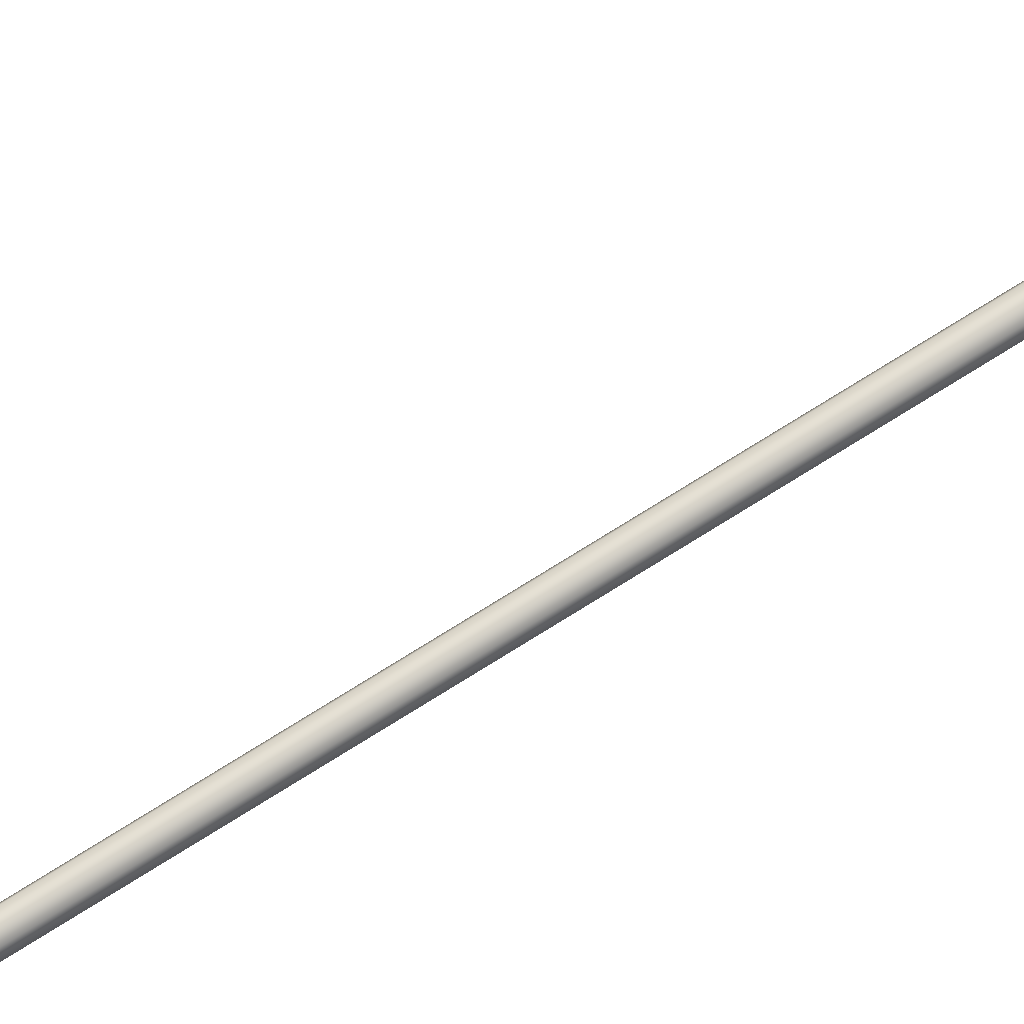
<metadata>
{"format":"obj","ext":"obj","renderer":"f3d","projection":"perspective","resolution":1024,"background":"white","views":[{"elev":70.3,"azim":57.2,"up":"+Y"}]}
</metadata>
<code>
o _Geometry_0
v 8085 7.512e+04 5023
v 8064 7.511e+04 5023
v 8044 7.512e+04 5023
v 8036 75140 5023
v 8044 7.516e+04 5023
v 8064 7.517e+04 5023
v 8085 7.516e+04 5023
v 8093 75140 5023
v 8093 75140 1.933e+04
v 8085 7.516e+04 1.933e+04
v 8064 7.517e+04 1.933e+04
v 8044 7.516e+04 1.933e+04
v 8036 75140 1.933e+04
v 8044 7.512e+04 1.933e+04
v 8064 7.511e+04 1.933e+04
v 8085 7.512e+04 1.933e+04
v 8046 7.512e+04 2.588e+04
v 8039 75140 2.588e+04
v 8046 7.516e+04 2.588e+04
v 8064 7.517e+04 2.588e+04
v 8083 7.516e+04 2.588e+04
v 8090 75140 2.588e+04
v 8083 7.512e+04 2.588e+04
v 8064 7.511e+04 2.588e+04
v 8083 7.513e+04 2.593e+04
v 8064 7.512e+04 2.593e+04
v 8090 7.515e+04 2.592e+04
v 8083 7.516e+04 2.592e+04
v 8064 7.517e+04 2.592e+04
v 8046 7.516e+04 2.592e+04
v 8039 7.515e+04 2.592e+04
v 8046 7.513e+04 2.593e+04
v 8083 7.516e+04 2.597e+04
v 8064 7.515e+04 2.598e+04
v 8090 75170 2.596e+04
v 8083 7.518e+04 2.595e+04
v 8064 7.519e+04 2.595e+04
v 8046 7.518e+04 2.595e+04
v 8039 75170 2.596e+04
v 8046 7.516e+04 2.597e+04
v 8083 7.52e+04 2.601e+04
v 8064 7.519e+04 2.601e+04
v 8090 7.52e+04 2.599e+04
v 8083 7.521e+04 2.598e+04
v 8064 7.522e+04 2.597e+04
v 8046 7.521e+04 2.598e+04
v 8039 7.52e+04 2.599e+04
v 8046 7.52e+04 2.601e+04
v 8083 7.524e+04 2.602e+04
v 8064 7.524e+04 2.603e+04
v 8090 7.525e+04 2.601e+04
v 8083 7.525e+04 2.599e+04
v 8064 7.525e+04 2.598e+04
v 8046 7.525e+04 2.599e+04
v 8039 7.525e+04 2.601e+04
v 8046 7.524e+04 2.602e+04
v 8083 7.529e+04 2.602e+04
v 8064 7.529e+04 2.603e+04
v 8090 7.529e+04 2.601e+04
v 8083 7.529e+04 2.599e+04
v 8064 7.529e+04 2.598e+04
v 8046 7.529e+04 2.599e+04
v 8039 7.529e+04 2.601e+04
v 8046 7.529e+04 2.602e+04
v 8083 7.512e+04 1.933e+04
v 8064 7.511e+04 1.933e+04
v 8046 7.512e+04 1.933e+04
v 8039 75140 1.933e+04
v 8046 7.516e+04 1.933e+04
v 8064 7.517e+04 1.933e+04
v 8083 7.516e+04 1.933e+04
v 8090 75140 1.933e+04
v 8090 75140 2.588e+04
v 8083 7.516e+04 2.588e+04
v 8064 7.517e+04 2.588e+04
v 8046 7.516e+04 2.588e+04
v 8039 75140 2.588e+04
v 8046 7.512e+04 2.588e+04
v 8064 7.511e+04 2.588e+04
v 8083 7.512e+04 2.588e+04
v 8046 7.529e+04 2.599e+04
v 8064 7.529e+04 2.598e+04
v 8083 7.529e+04 2.599e+04
v 8090 7.586e+04 2.59e+04
v 8083 7.585e+04 2.588e+04
v 8064 7.585e+04 2.588e+04
v 8046 7.585e+04 2.588e+04
v 8039 7.586e+04 2.59e+04
v 8046 7.586e+04 2.592e+04
v 8064 7.586e+04 2.593e+04
v 8083 7.586e+04 2.592e+04
v 8085 7.512e+04 5023
v 8064 7.511e+04 5023
v 8044 7.512e+04 5023
v 8036 75140 5023
v 8044 7.516e+04 5023
v 8064 7.517e+04 5023
v 8085 7.516e+04 5023
v 8093 75140 5023
v 8093 75140 1.933e+04
v 8085 7.516e+04 1.933e+04
v 8064 7.517e+04 1.933e+04
v 8044 7.516e+04 1.933e+04
v 8036 75140 1.933e+04
v 8044 7.512e+04 1.933e+04
v 8064 7.511e+04 1.933e+04
v 8085 7.512e+04 1.933e+04
v 8046 7.512e+04 2.588e+04
v 8039 75140 2.588e+04
v 8046 7.516e+04 2.588e+04
v 8064 7.517e+04 2.588e+04
v 8083 7.516e+04 2.588e+04
v 8090 75140 2.588e+04
v 8083 7.512e+04 2.588e+04
v 8064 7.511e+04 2.588e+04
v 8083 7.529e+04 2.602e+04
v 8083 7.529e+04 2.602e+04
v 8064 7.529e+04 2.603e+04
v 8064 7.529e+04 2.603e+04
v 8090 7.529e+04 2.601e+04
v 8090 7.529e+04 2.601e+04
v 8083 7.529e+04 2.599e+04
v 8064 7.529e+04 2.598e+04
v 8046 7.529e+04 2.599e+04
v 8039 7.529e+04 2.601e+04
v 8039 7.529e+04 2.601e+04
v 8046 7.529e+04 2.602e+04
v 8046 7.529e+04 2.602e+04
v 8083 7.512e+04 1.933e+04
v 8064 7.511e+04 1.933e+04
v 8046 7.512e+04 1.933e+04
v 8039 75140 1.933e+04
v 8046 7.516e+04 1.933e+04
v 8064 7.517e+04 1.933e+04
v 8083 7.516e+04 1.933e+04
v 8090 75140 1.933e+04
v 8090 75140 2.588e+04
v 8083 7.516e+04 2.588e+04
v 8064 7.517e+04 2.588e+04
v 8046 7.516e+04 2.588e+04
v 8039 75140 2.588e+04
v 8046 7.512e+04 2.588e+04
v 8064 7.511e+04 2.588e+04
v 8083 7.512e+04 2.588e+04
v 8046 7.529e+04 2.599e+04
v 8064 7.529e+04 2.598e+04
v 8083 7.529e+04 2.599e+04
v 8090 7.586e+04 2.59e+04
v 8083 7.585e+04 2.588e+04
v 8064 7.585e+04 2.588e+04
v 8046 7.585e+04 2.588e+04
v 8039 7.586e+04 2.59e+04
v 8046 7.586e+04 2.592e+04
v 8064 7.586e+04 2.593e+04
v 8083 7.586e+04 2.592e+04
f 92 93 94
f 92 94 95
f 92 95 96
f 92 96 97
f 92 97 98
f 92 98 99
f 100 101 102
f 100 102 103
f 100 103 104
f 100 104 105
f 100 105 106
f 100 106 107
f 8 7 10
f 8 10 9
f 7 6 11
f 7 11 10
f 6 5 12
f 6 12 11
f 5 4 13
f 5 13 12
f 4 3 14
f 4 14 13
f 3 2 15
f 3 15 14
f 2 1 16
f 2 16 15
f 1 8 9
f 1 9 16
f 108 109 110
f 108 110 111
f 108 111 112
f 108 112 113
f 108 113 114
f 108 114 115
f 24 23 25
f 24 25 26
f 23 22 27
f 23 27 25
f 22 21 28
f 22 28 27
f 21 20 29
f 21 29 28
f 20 19 30
f 20 30 29
f 19 18 31
f 19 31 30
f 18 17 32
f 18 32 31
f 17 24 26
f 17 26 32
f 26 25 33
f 26 33 34
f 25 27 35
f 25 35 33
f 27 28 36
f 27 36 35
f 28 29 37
f 28 37 36
f 29 30 38
f 29 38 37
f 30 31 39
f 30 39 38
f 31 32 40
f 31 40 39
f 32 26 34
f 32 34 40
f 34 33 41
f 34 41 42
f 33 35 43
f 33 43 41
f 35 36 44
f 35 44 43
f 36 37 45
f 36 45 44
f 37 38 46
f 37 46 45
f 38 39 47
f 38 47 46
f 39 40 48
f 39 48 47
f 40 34 42
f 40 42 48
f 42 41 49
f 42 49 50
f 41 43 51
f 41 51 49
f 43 44 52
f 43 52 51
f 44 45 53
f 44 53 52
f 45 46 54
f 45 54 53
f 46 47 55
f 46 55 54
f 47 48 56
f 47 56 55
f 48 42 50
f 48 50 56
f 50 49 57
f 50 57 58
f 49 51 59
f 49 59 57
f 51 52 122
f 51 122 59
f 52 53 123
f 52 123 122
f 53 54 124
f 53 124 123
f 54 55 125
f 54 125 124
f 55 56 64
f 55 64 125
f 56 50 58
f 56 58 64
f 118 116 120
f 118 120 60
f 118 60 61
f 118 61 62
f 118 62 126
f 118 126 127
f 129 130 131
f 129 131 132
f 129 132 133
f 129 133 134
f 129 134 135
f 129 135 136
f 137 138 139
f 137 139 140
f 137 140 141
f 137 141 142
f 137 142 143
f 137 143 144
f 72 71 74
f 72 74 73
f 71 70 75
f 71 75 74
f 70 69 76
f 70 76 75
f 69 68 77
f 69 77 76
f 68 67 78
f 68 78 77
f 67 66 79
f 67 79 78
f 66 65 80
f 66 80 79
f 65 72 73
f 65 73 80
f 117 119 128
f 117 128 63
f 117 63 145
f 117 145 146
f 117 146 147
f 117 147 121
f 148 149 150
f 148 150 151
f 148 151 152
f 148 152 153
f 148 153 154
f 148 154 155
f 59 83 85
f 59 85 84
f 83 82 86
f 83 86 85
f 82 81 87
f 82 87 86
f 81 125 88
f 81 88 87
f 125 64 89
f 125 89 88
f 64 58 90
f 64 90 89
f 58 57 91
f 58 91 90
f 57 59 84
f 57 84 91

</code>
